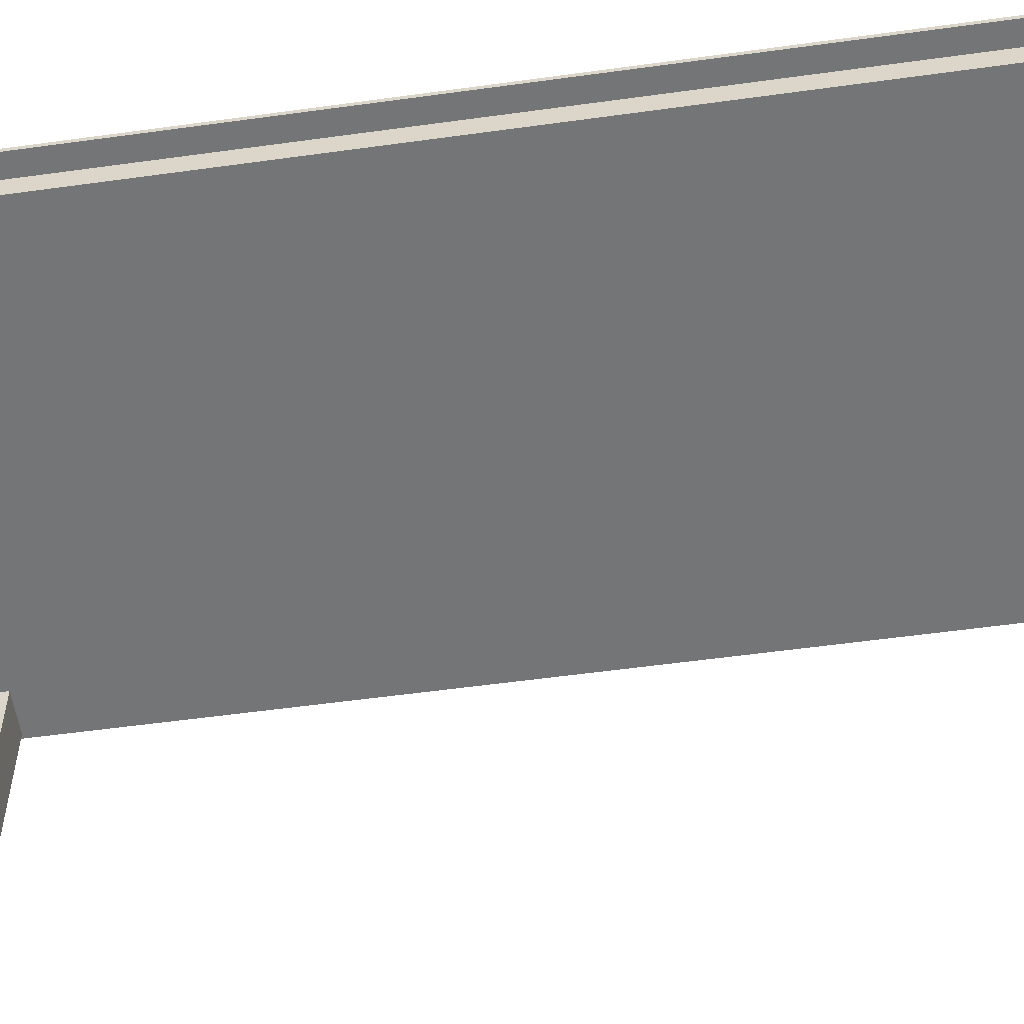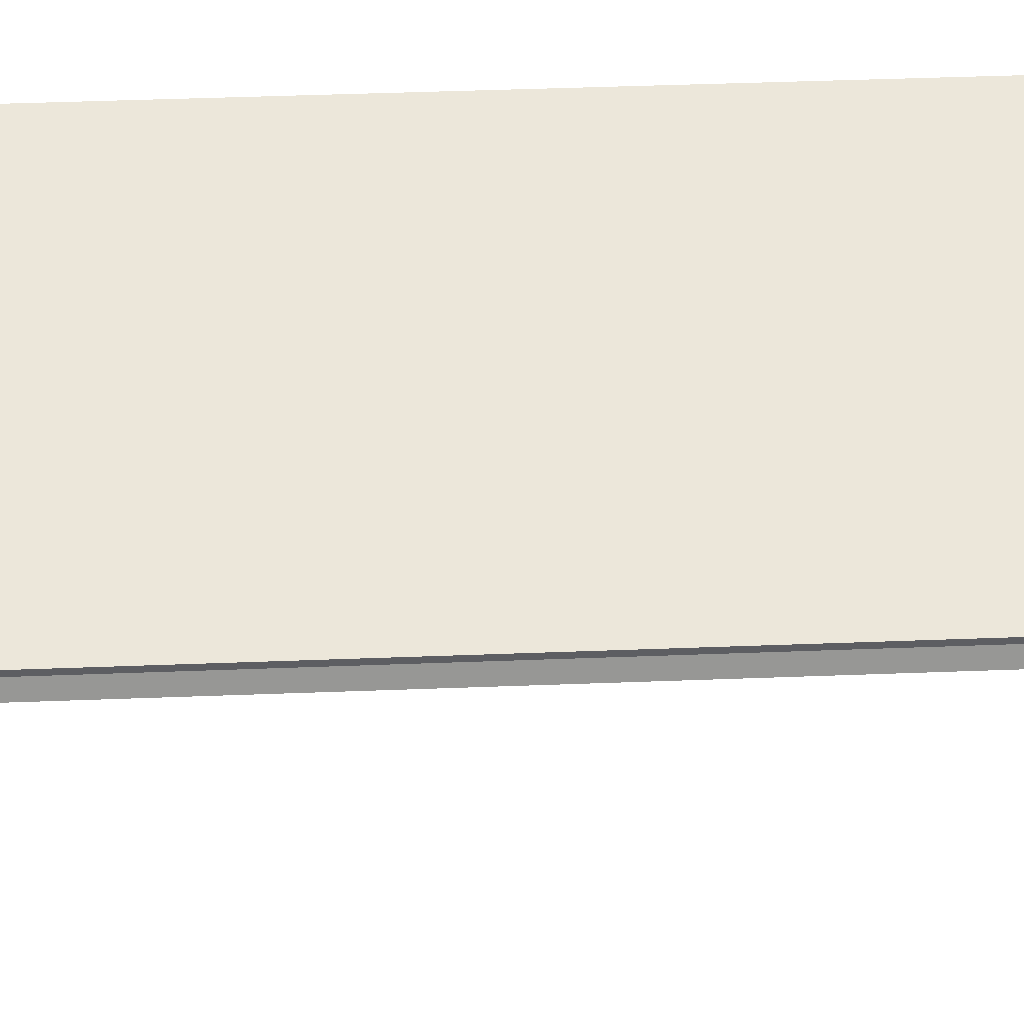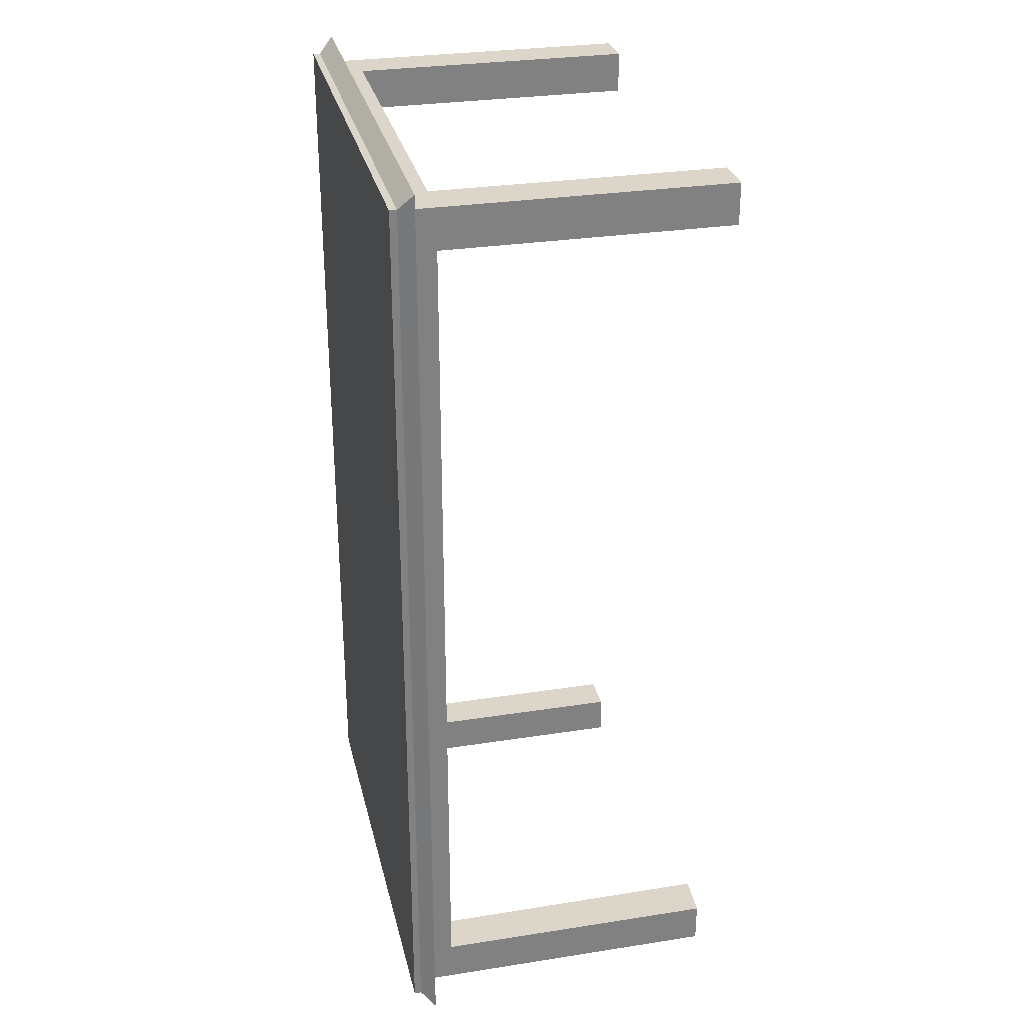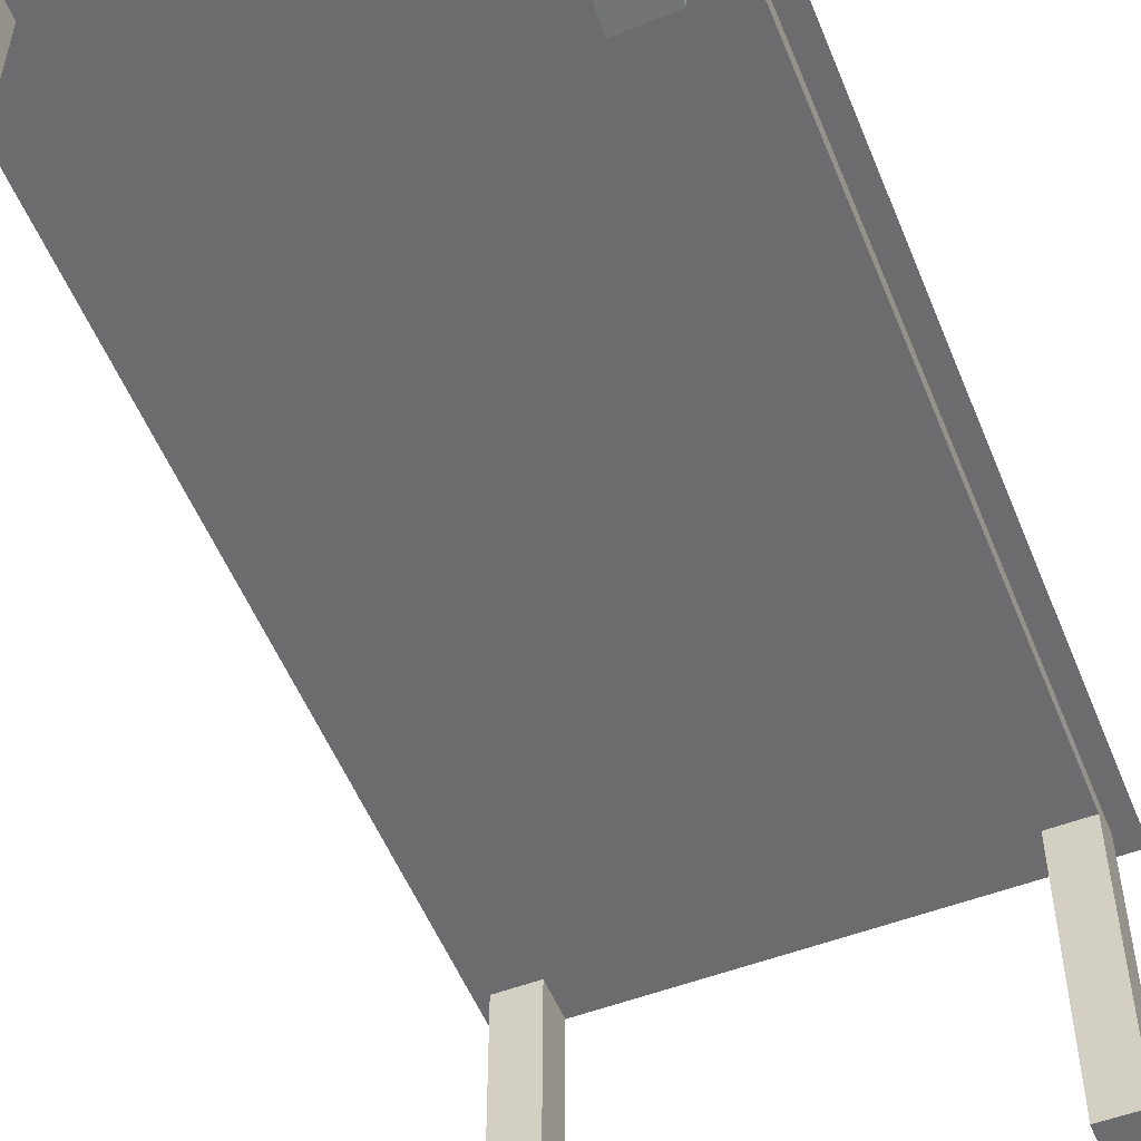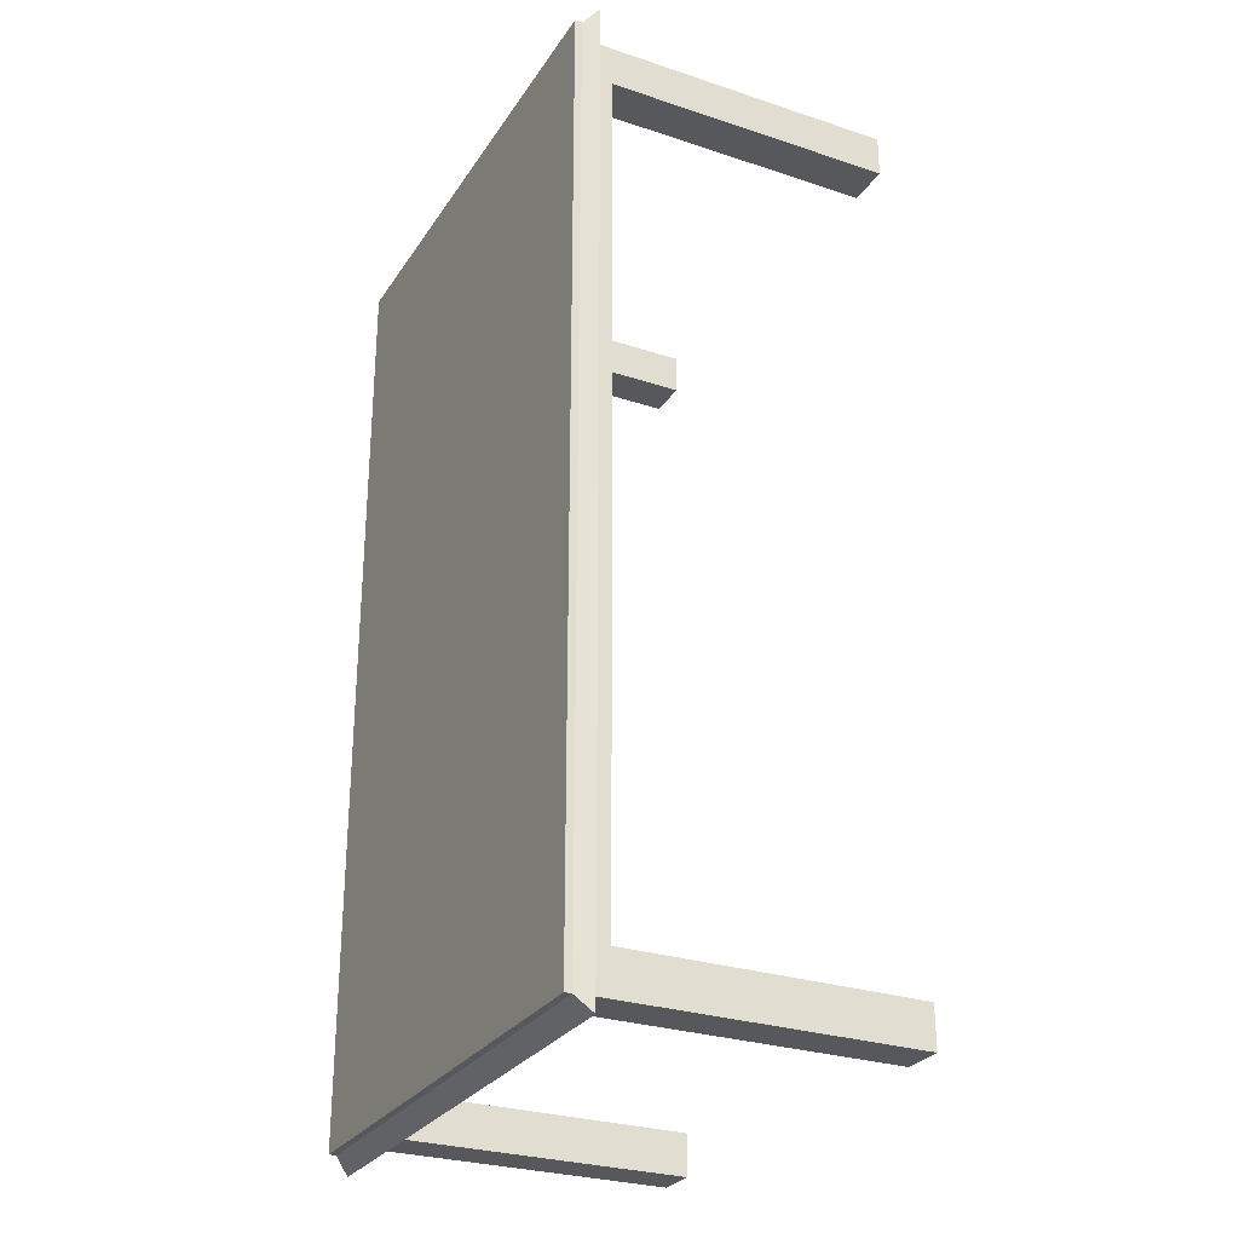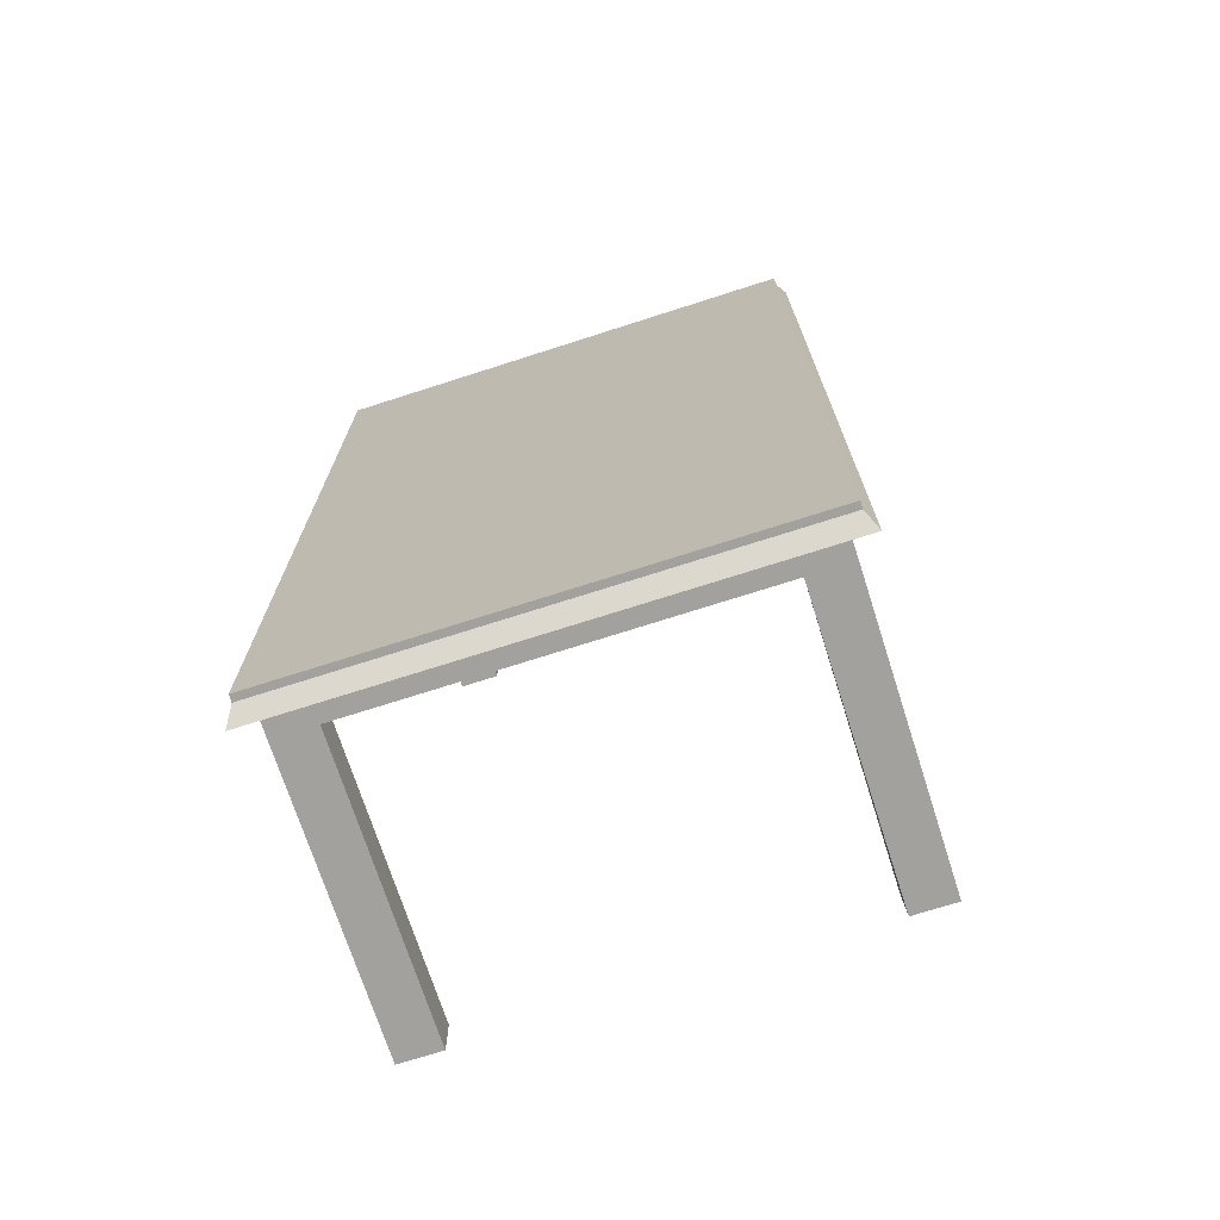
<metadata>
{"format":"obj","ext":"obj","renderer":"f3d","projection":"perspective","resolution":1024,"background":"white","views":[{"elev":-56.4,"azim":-81.8,"up":"+Y"},{"elev":51.2,"azim":-92.3,"up":"+Y"},{"elev":29.7,"azim":-102.9,"up":"+Z"},{"elev":-53.8,"azim":-158.1,"up":"+Y"},{"elev":-28.1,"azim":-116.6,"up":"+Z"},{"elev":-72.0,"azim":-162.2,"up":"+Z"}]}
</metadata>
<code>
o Cube
v 1.604 4.246 -3.046
v 1.604 4.246 3.725
v -1.806 4.246 3.725
v -1.806 4.246 -3.046
v 1.702 4.409 -3.089
v 1.702 4.409 3.768
v -1.904 4.409 3.768
v -1.904 4.409 -3.089
v 1.702 4.356 -3.089
v 1.702 4.356 3.768
v -1.904 4.356 3.768
v -1.904 4.356 -3.089
v 1.763 4.246 -3.205
v 1.763 4.246 3.884
v -1.965 4.246 -3.205
v -1.965 4.246 3.884
v 1.604 4.075 -3.046
v 1.604 4.075 3.725
v -1.806 4.075 -3.046
v -1.806 4.075 3.725
v 1.294 4.075 -3.046
v -1.496 4.075 -3.046
v 1.294 4.075 3.725
v -1.496 4.075 3.725
v -1.806 4.075 3.417
v -1.496 4.075 3.417
v 1.604 4.075 3.417
v 1.294 4.075 3.417
v 1.604 4.075 -2.738
v 1.294 4.075 -2.738
v -1.806 4.075 -2.738
v -1.496 4.075 -2.738
v 1.604 1.952 3.417
v 1.604 1.952 3.725
v -1.806 1.952 -3.046
v -1.806 1.952 3.725
v -1.806 1.952 -2.738
v 1.294 1.952 -3.046
v 1.294 1.952 3.725
v 1.294 1.952 -2.738
v -1.483 1.932 -2.738
v -1.496 1.952 -3.046
v -1.496 1.952 3.725
v -1.806 1.952 3.417
v -1.496 1.952 3.417
v 1.294 1.952 3.417
v 1.604 1.952 -3.046
v 1.604 1.952 -2.738
f 5 8 7 6
f 9 5 6 10
f 10 6 7 11
f 11 7 8 12
f 9 13 15 12
f 5 9 12 8
f 16 11 12 15
f 14 10 11 16
f 13 9 10 14
f 2 1 13 14
f 1 4 15 13
f 3 2 14 16
f 4 3 16 15
f 22 42 35 19
f 34 33 27 18
f 39 34 18 23
f 41 32 31 37
f 35 42 41 37
f 47 48 40 38
f 30 21 38 40
f 20 36 43 24
f 47 38 21 17
f 22 32 41 42
f 26 24 43 45
f 23 28 46 39
f 4 19 31 25 20 3
f 44 45 43 36
f 29 30 40 48
f 33 34 39 46
f 46 28 27 33
f 44 25 26 45
f 47 17 29 48
f 29 27 28 30
f 25 31 32 26
f 21 30 32 22
f 26 28 23 24
f 28 26 32 30
f 2 3 20 24 23 18
f 2 18 27 29 17 1
f 4 1 17 21 22 19
f 31 19 35 37
f 20 25 44 36

</code>
